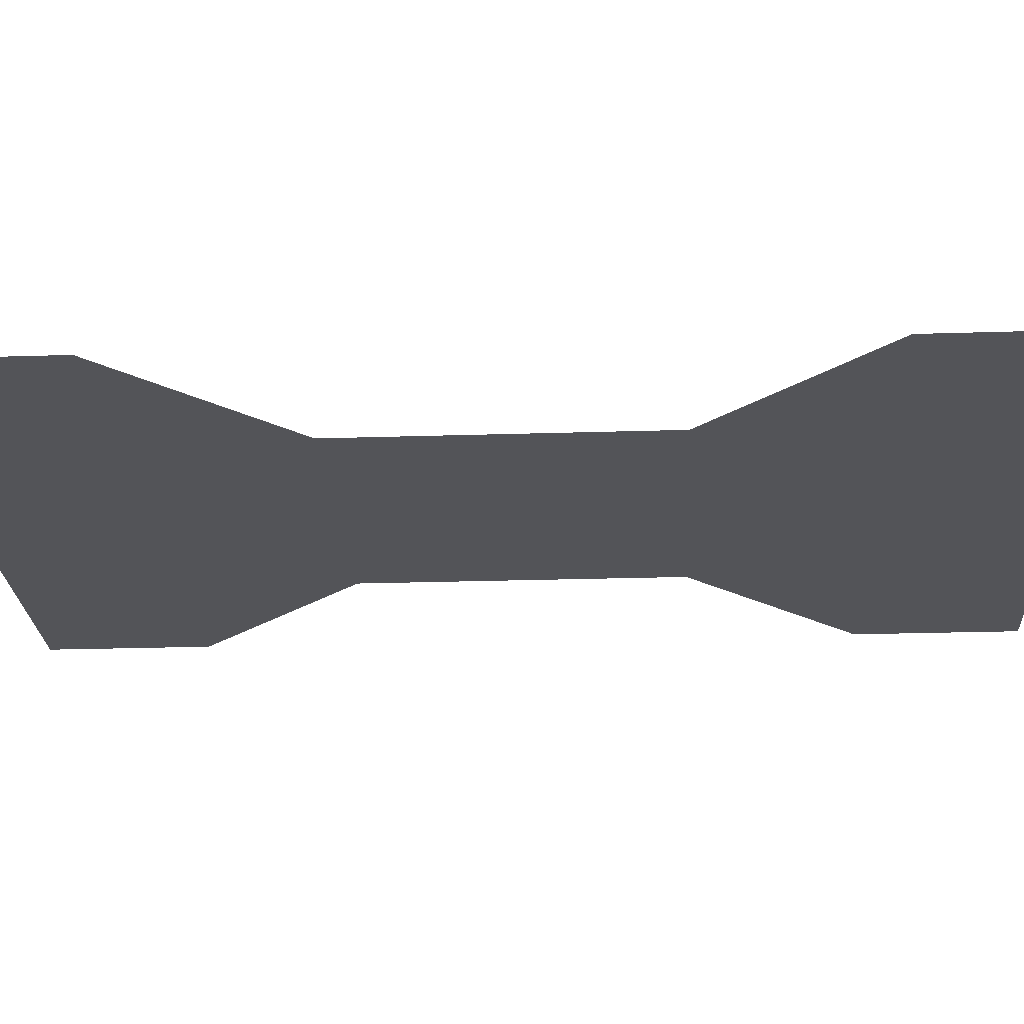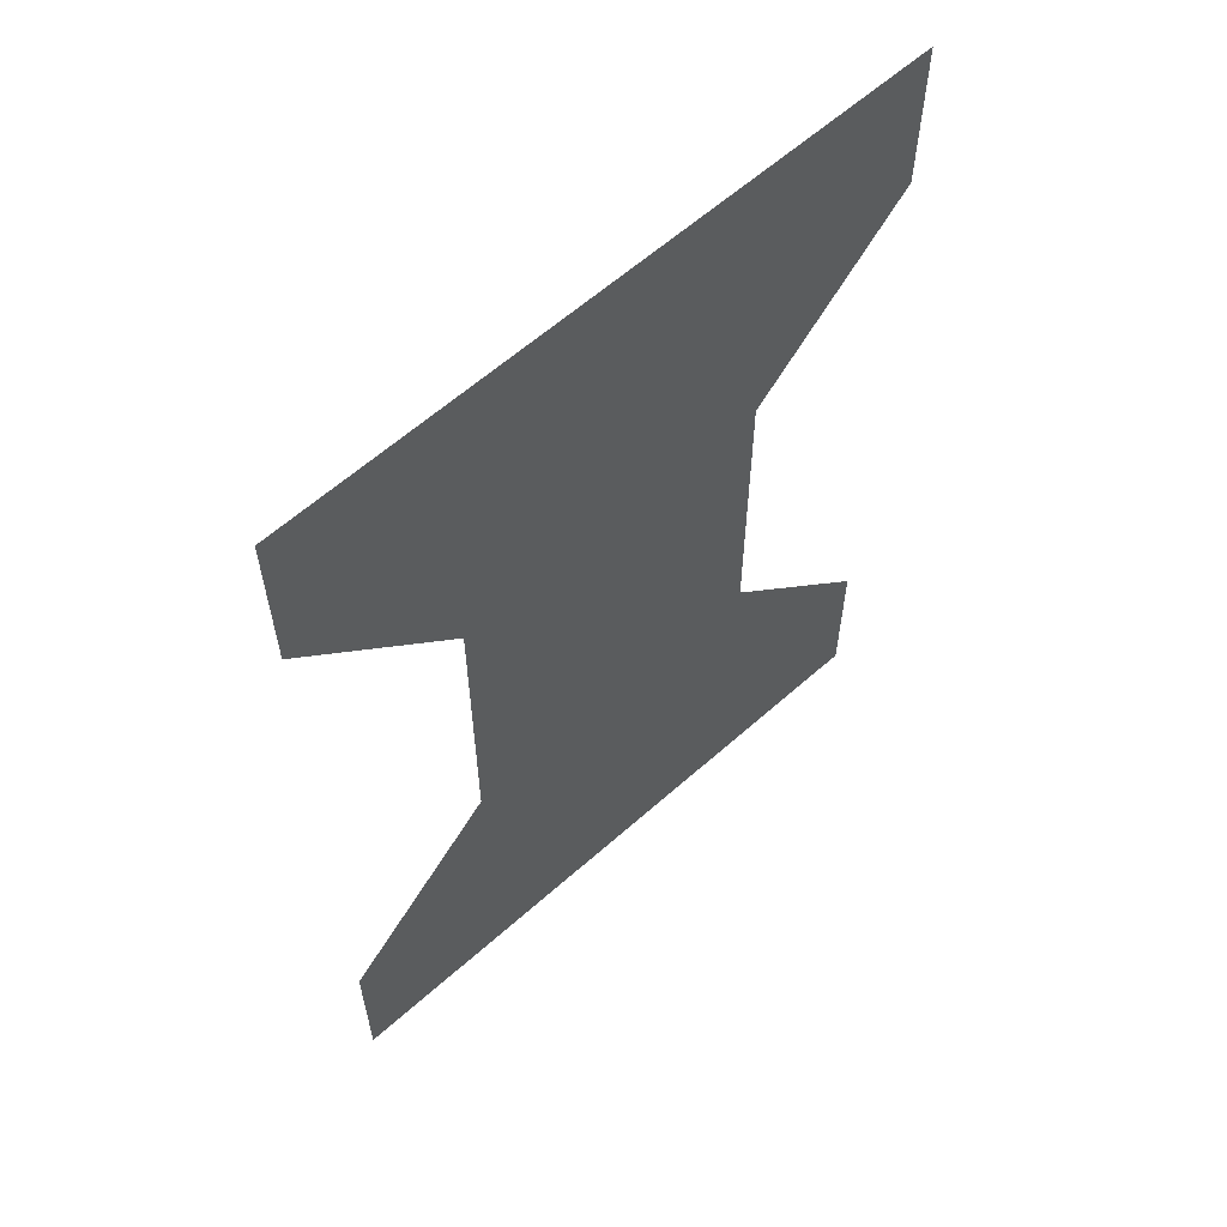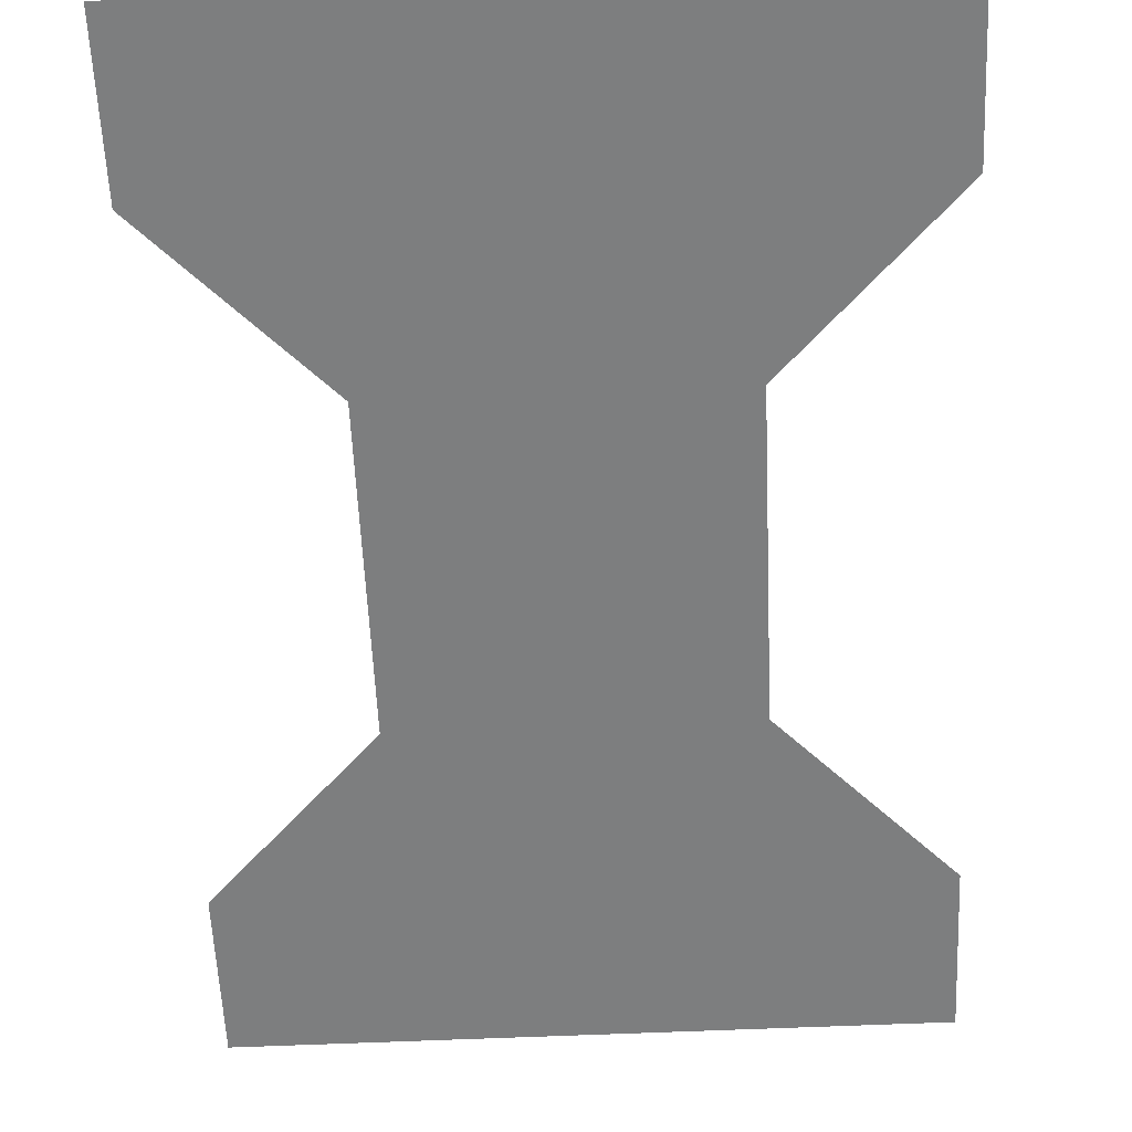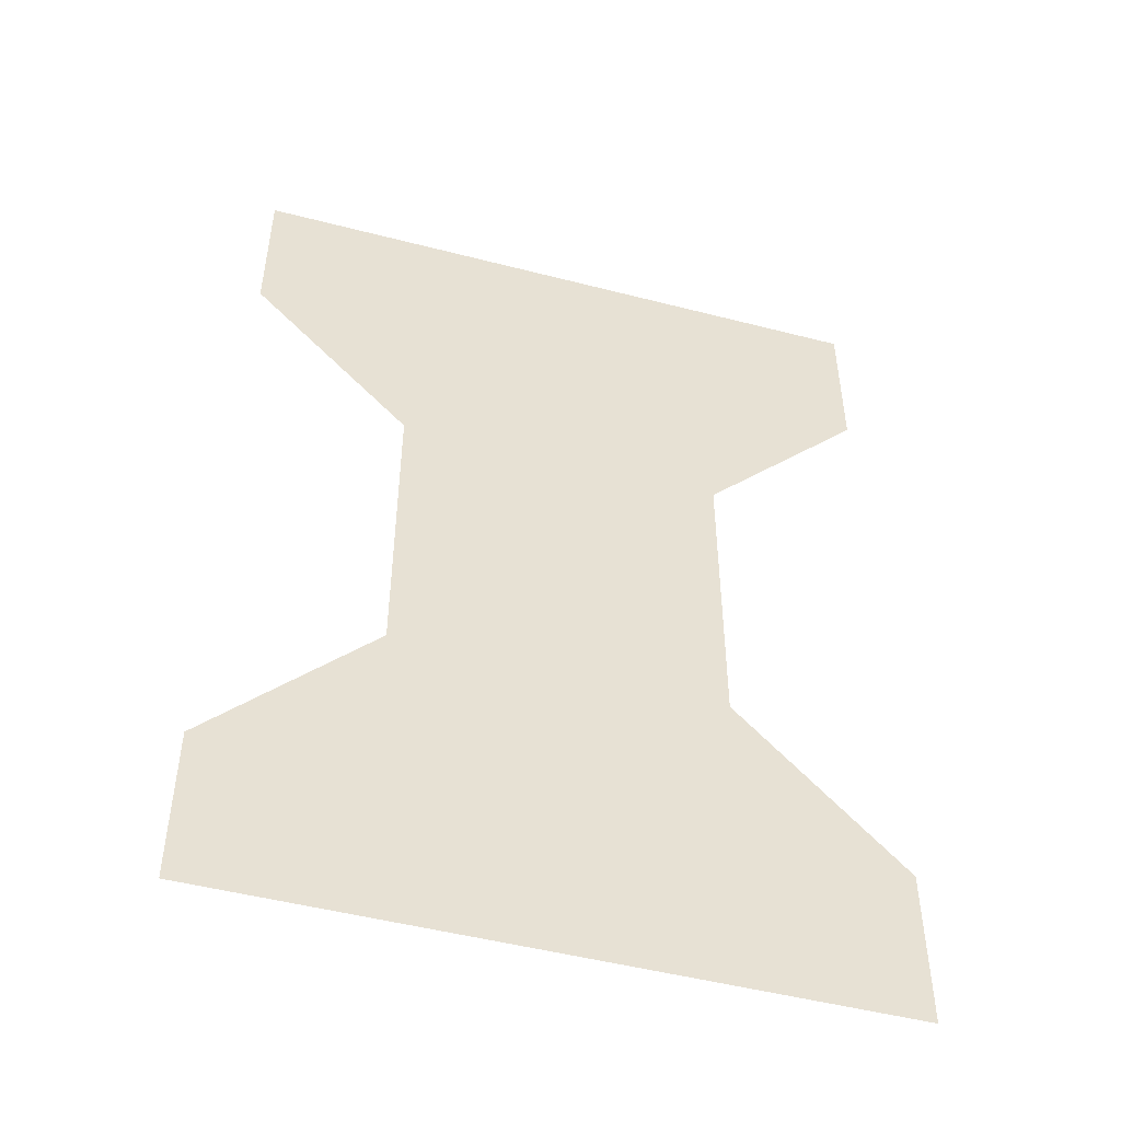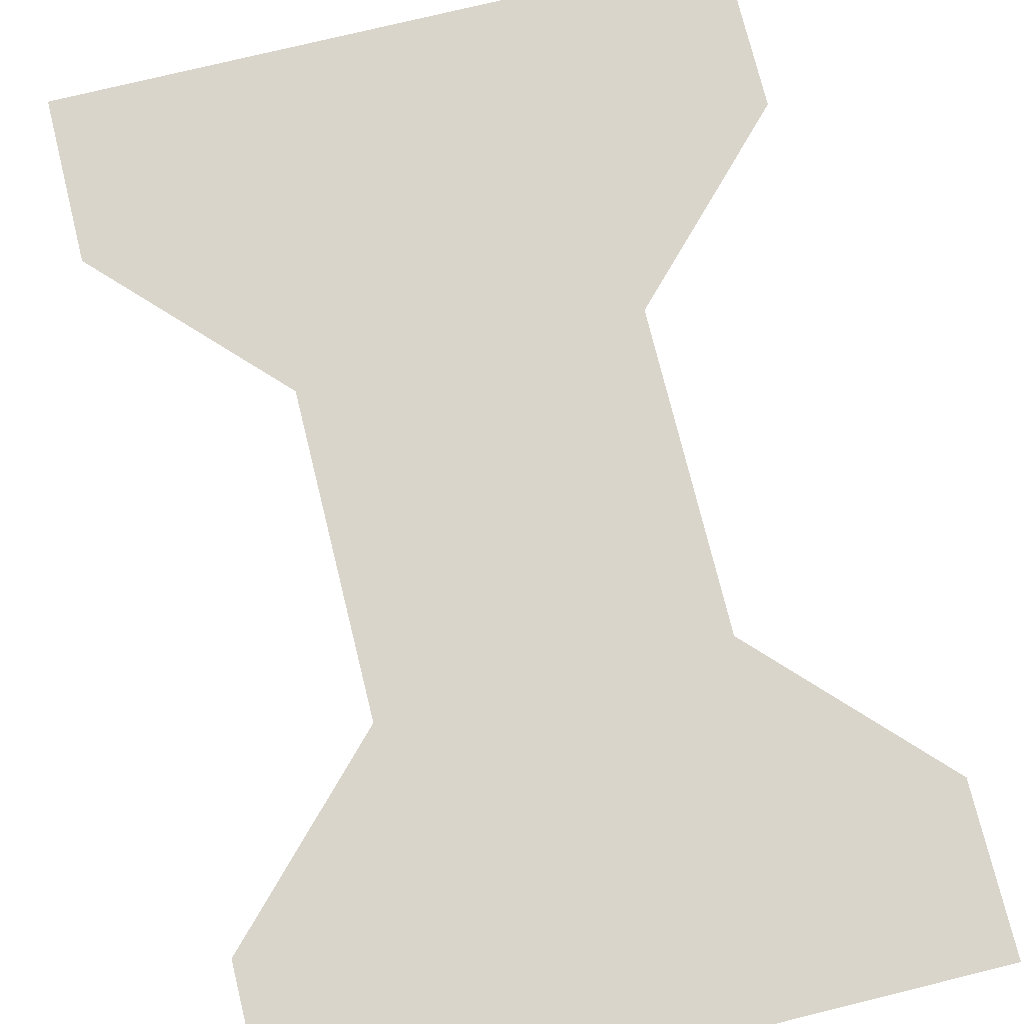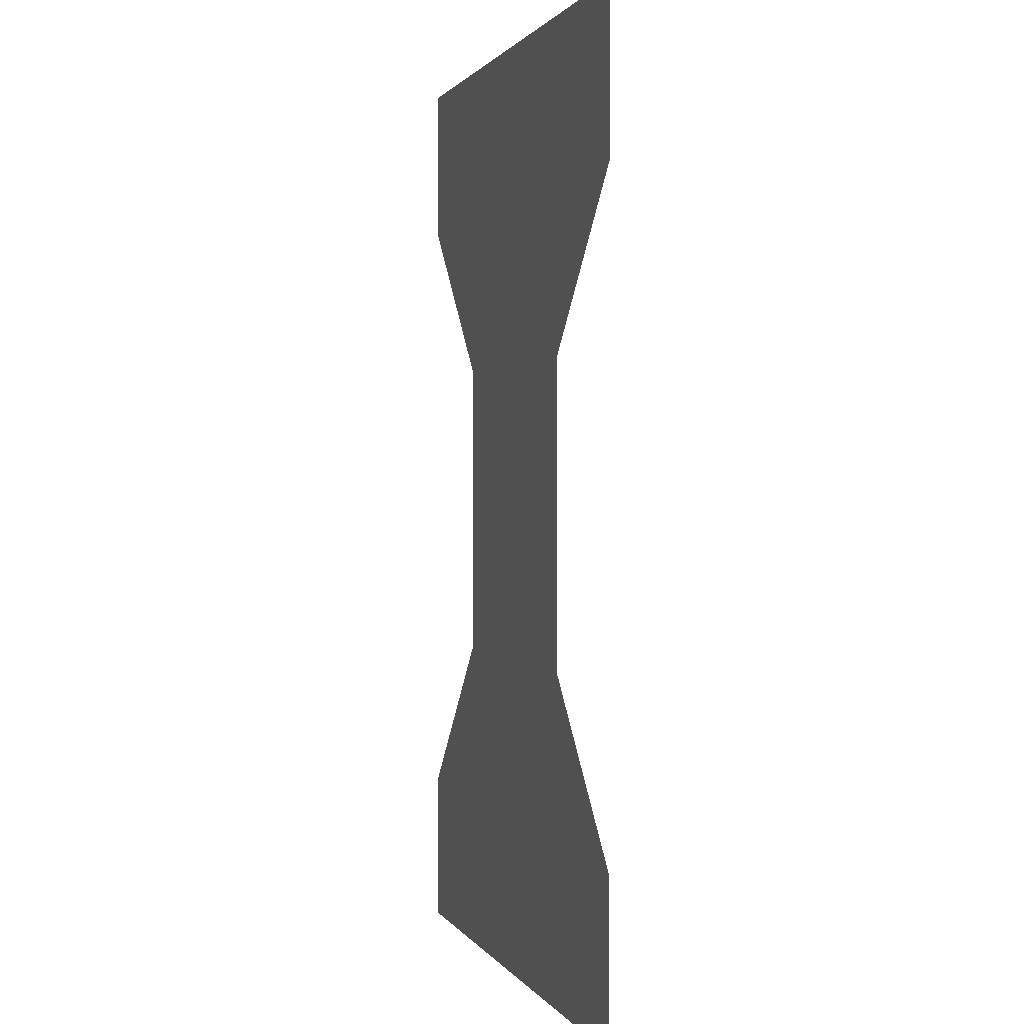
<metadata>
{"format":"obj","ext":"obj","renderer":"f3d","projection":"perspective","resolution":1024,"background":"white","views":[{"elev":-23.5,"azim":-86.9,"up":"+Z"},{"elev":61.0,"azim":137.8,"up":"+Y"},{"elev":-59.3,"azim":2.6,"up":"+Z"},{"elev":-49.7,"azim":164.1,"up":"+Y"},{"elev":74.7,"azim":-13.8,"up":"+Z"},{"elev":1.1,"azim":74.2,"up":"+Y"}]}
</metadata>
<code>
v -0.5 0.75 1 # a, v1
v 0.5 0.75 1 # b, v2
v -0.5 0.5 1 # c, v3
v 0.5 0.5 1 # d, v4
v -0.25 0.24 1 # e, v5
v 0.25 0.24 1 # f, v6
v -0.25 -0.24 1 # g, v7
v 0.25 -0.24 1 # h, v8
v -0.5 -0.5 1 # i, v9
v 0.5 -0.5 1 # j, v10
v -0.5 -0.75 1 # k, v11
v 0.5 -0.75 1 # l, v12
f 1 2 3
f 2 3 4
f 3 4 5
f 4 5 6
f 5 6 7
f 6 7 8
f 7 8 9
f 8 9 10
f 9 10 11
f 10 11 12

</code>
